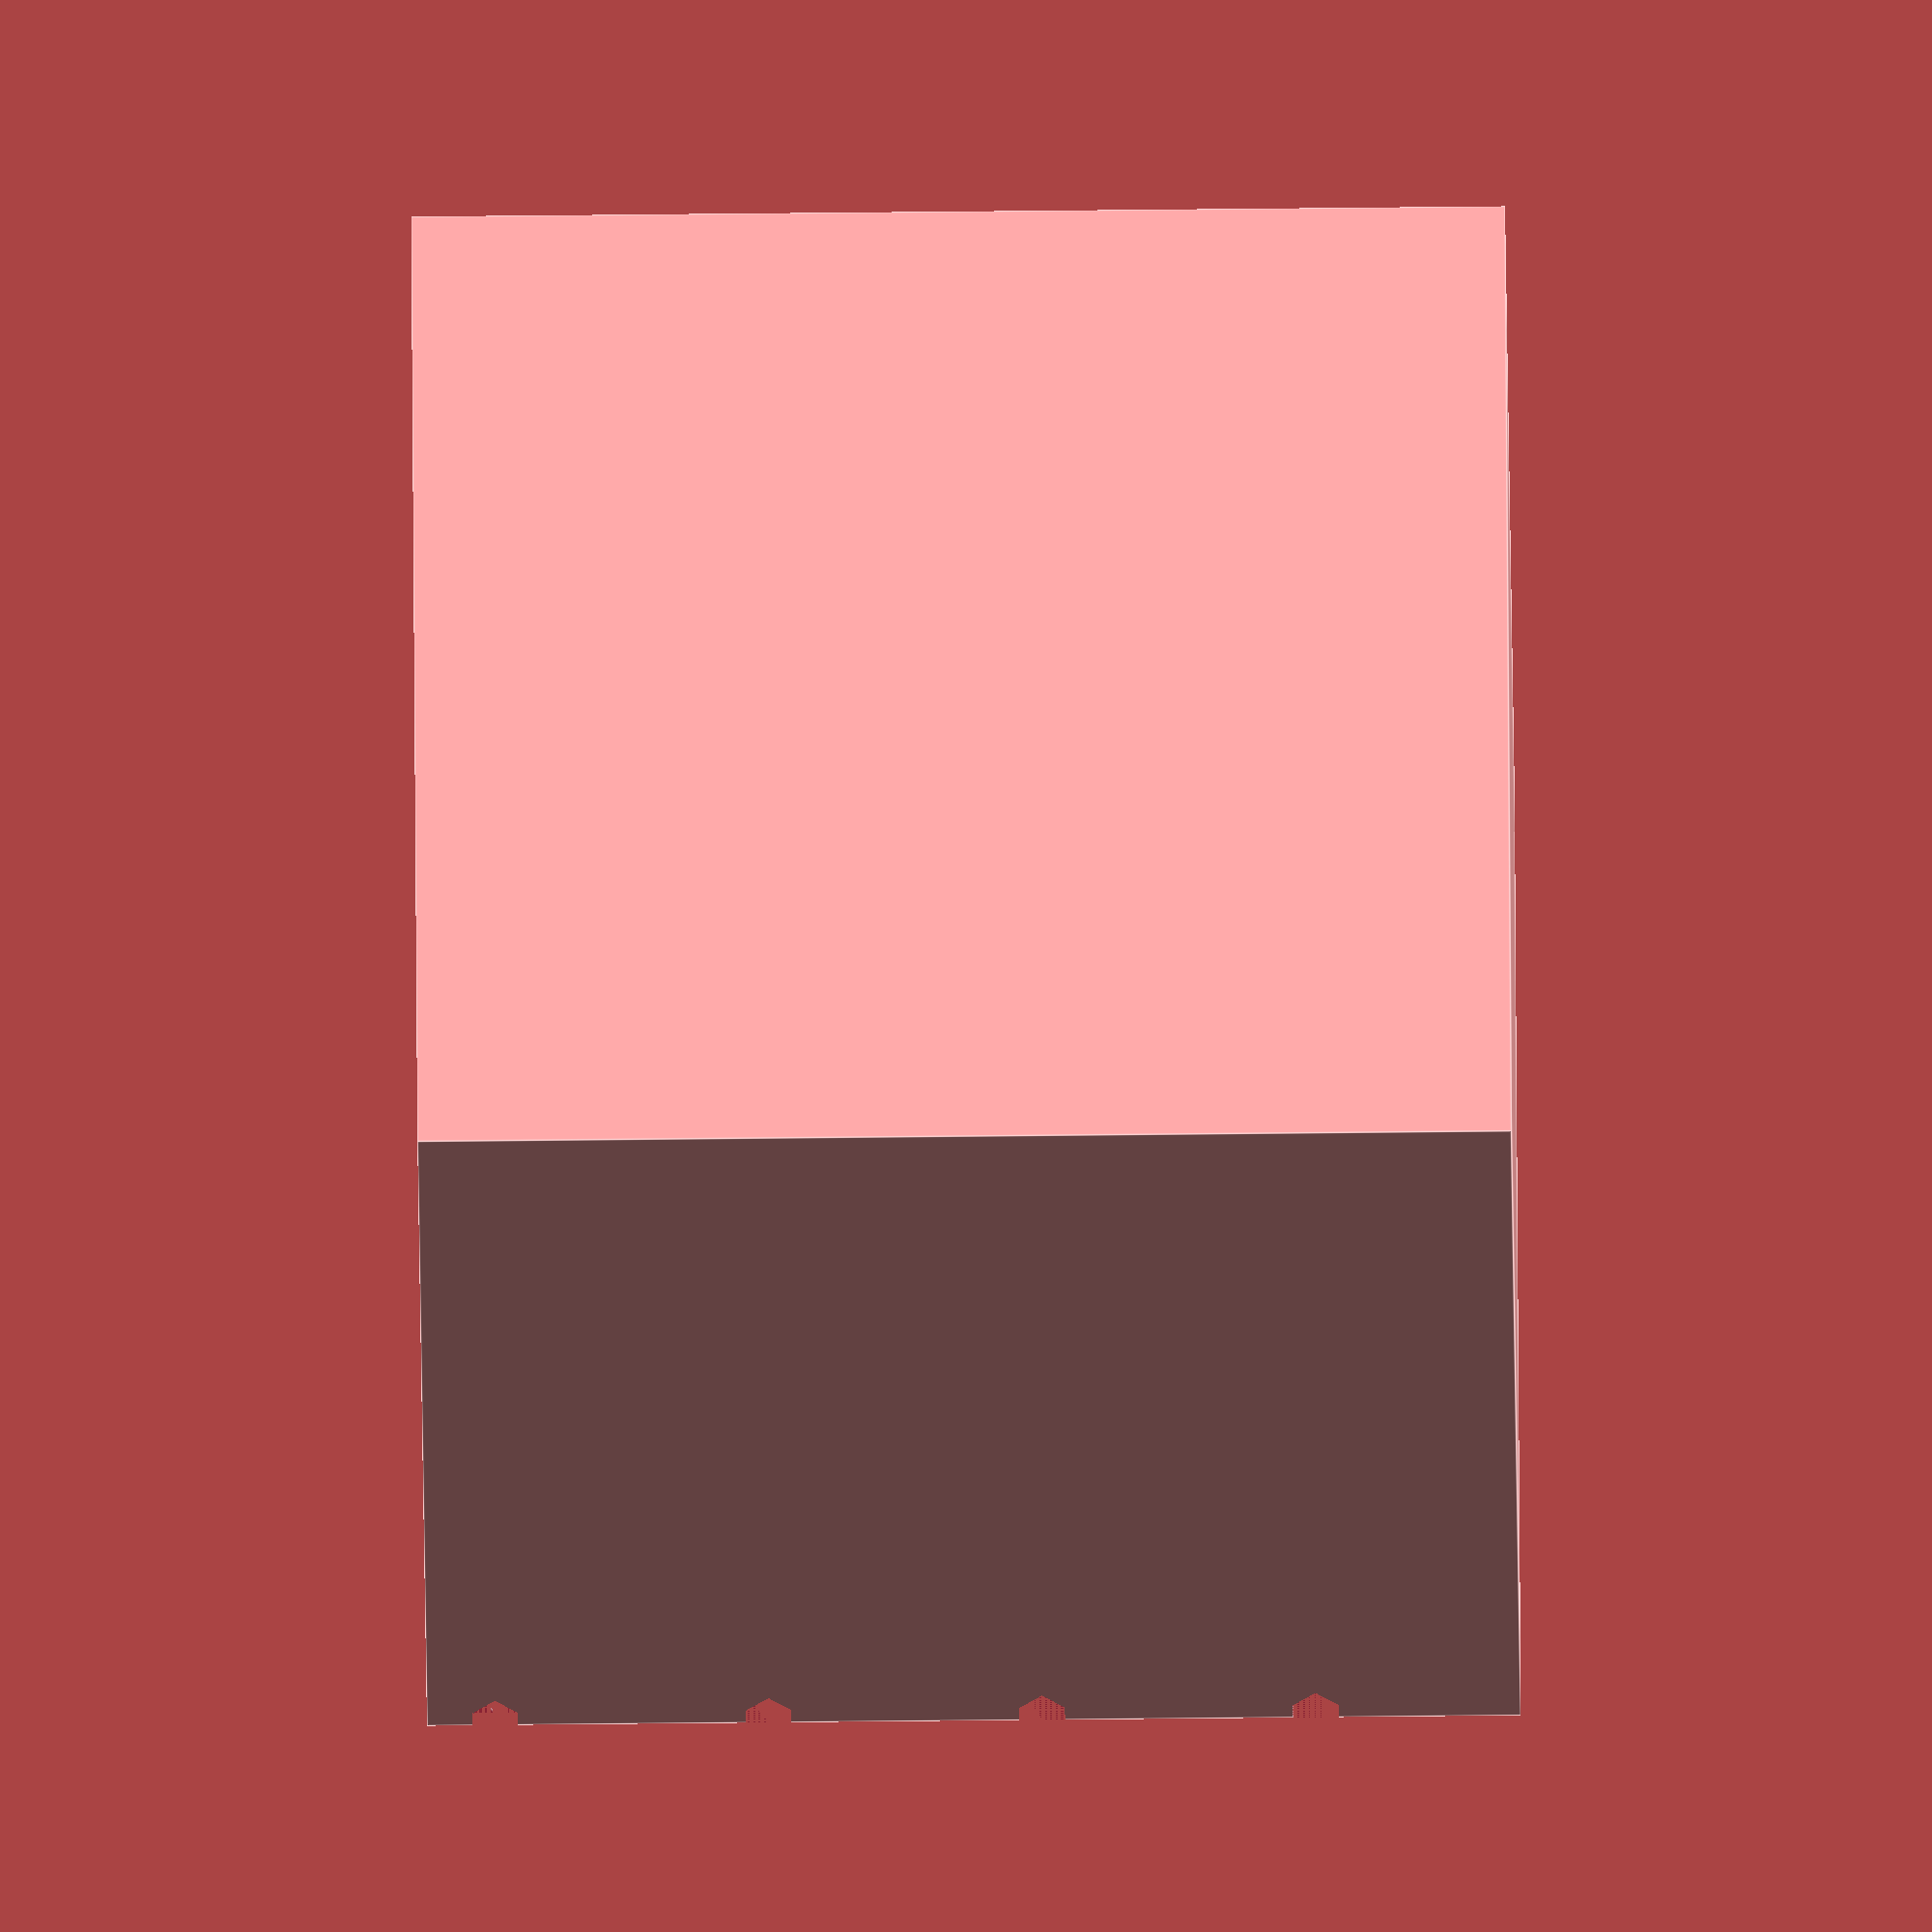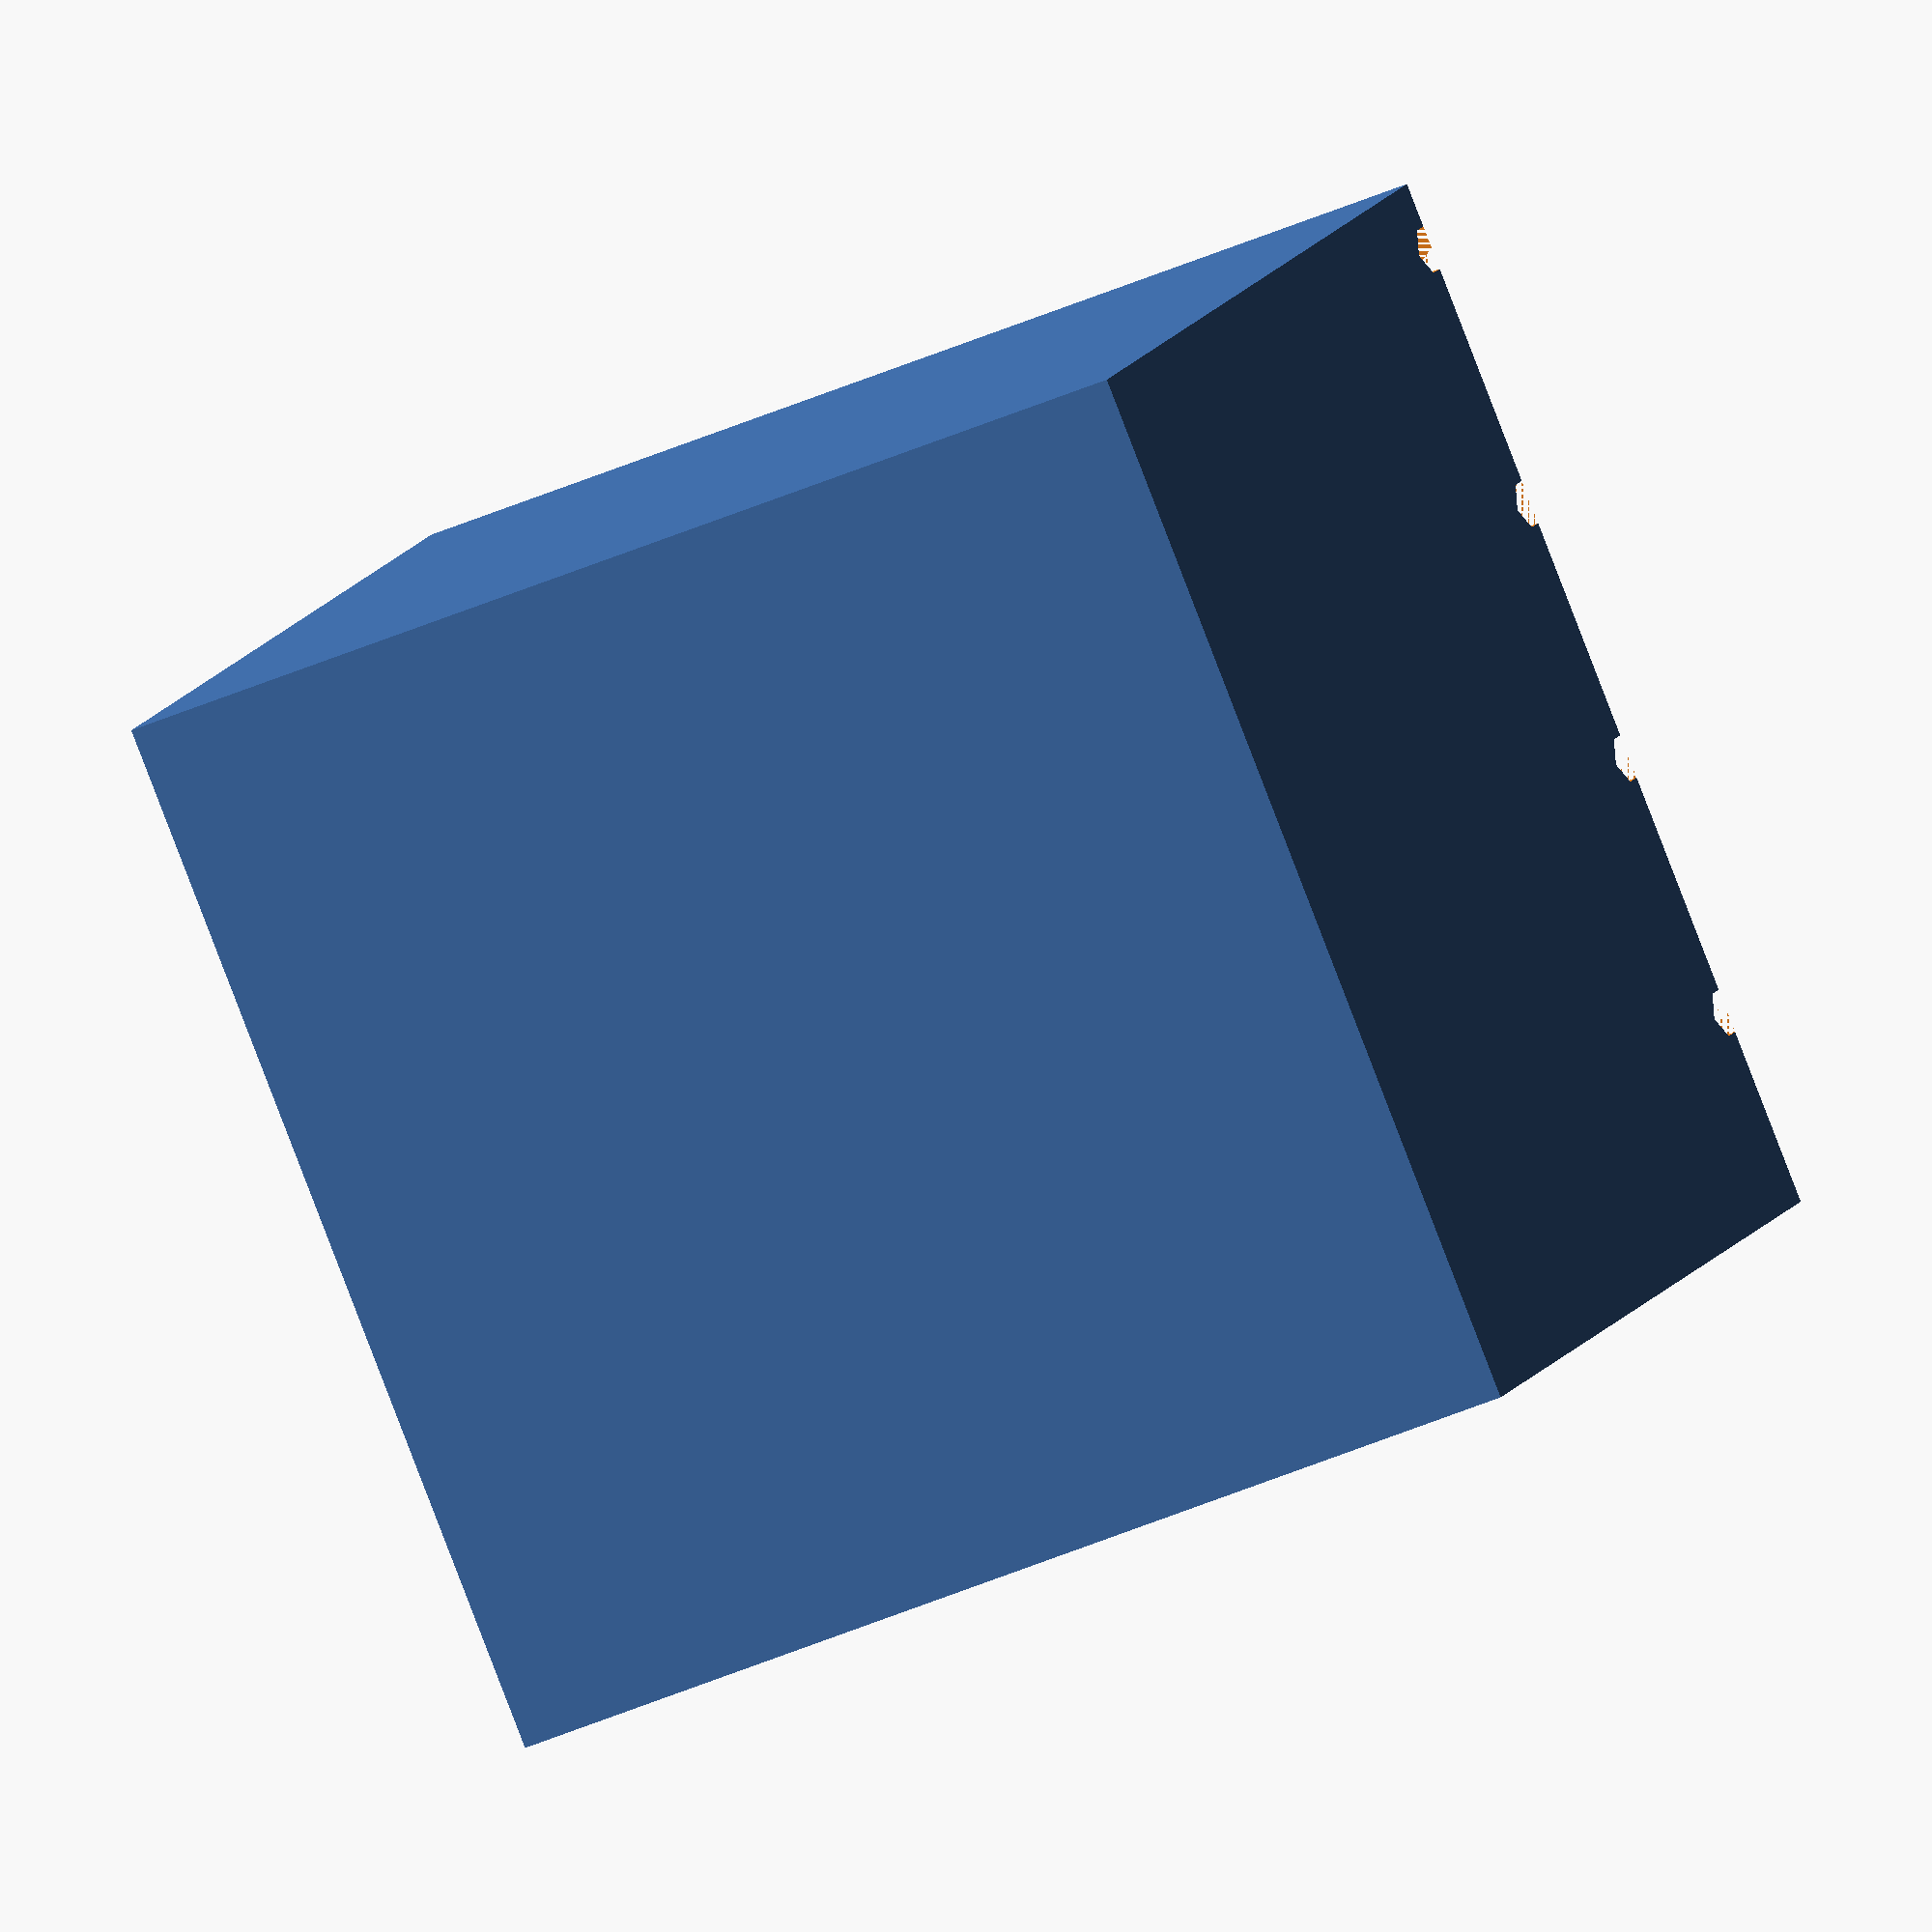
<openscad>
// Generated by SolidPython 1.1.3 on 2022-12-16 17:09:41


difference() {
	cube(size = [144, 144, 144]);
	union() {
		translate(v = [-10.5000000000, 0, 6.0000000000]) {
			union() {
				cube(size = [9, 3, 6]);
				polyhedron(convexity = 10, faces = [[0, 1, 4], [1, 2, 4], [2, 3, 4], [3, 0, 4], [1, 0, 3], [2, 1, 3]], points = [[0, 3, 0], [9, 3, 0], [9, 3, 6], [0, 3, 6], [4.5000000000, 6, 3.0000000000]]);
			}
		}
		translate(v = [-4.5000000000, 0, 24.0000000000]) {
			union() {
				cube(size = [9, 3, 6]);
				polyhedron(convexity = 10, faces = [[0, 1, 4], [1, 2, 4], [2, 3, 4], [3, 0, 4], [1, 0, 3], [2, 1, 3]], points = [[0, 3, 0], [9, 3, 0], [9, 3, 6], [0, 3, 6], [4.5000000000, 6, 3.0000000000]]);
			}
		}
		translate(v = [-10.5000000000, 0, 42.0000000000]) {
			union() {
				cube(size = [9, 3, 6]);
				polyhedron(convexity = 10, faces = [[0, 1, 4], [1, 2, 4], [2, 3, 4], [3, 0, 4], [1, 0, 3], [2, 1, 3]], points = [[0, 3, 0], [9, 3, 0], [9, 3, 6], [0, 3, 6], [4.5000000000, 6, 3.0000000000]]);
			}
		}
		translate(v = [-4.5000000000, 0, 60.0000000000]) {
			union() {
				cube(size = [9, 3, 6]);
				polyhedron(convexity = 10, faces = [[0, 1, 4], [1, 2, 4], [2, 3, 4], [3, 0, 4], [1, 0, 3], [2, 1, 3]], points = [[0, 3, 0], [9, 3, 0], [9, 3, 6], [0, 3, 6], [4.5000000000, 6, 3.0000000000]]);
			}
		}
		translate(v = [-10.5000000000, 0, 78.0000000000]) {
			union() {
				cube(size = [9, 3, 6]);
				polyhedron(convexity = 10, faces = [[0, 1, 4], [1, 2, 4], [2, 3, 4], [3, 0, 4], [1, 0, 3], [2, 1, 3]], points = [[0, 3, 0], [9, 3, 0], [9, 3, 6], [0, 3, 6], [4.5000000000, 6, 3.0000000000]]);
			}
		}
		translate(v = [-4.5000000000, 0, 96.0000000000]) {
			union() {
				cube(size = [9, 3, 6]);
				polyhedron(convexity = 10, faces = [[0, 1, 4], [1, 2, 4], [2, 3, 4], [3, 0, 4], [1, 0, 3], [2, 1, 3]], points = [[0, 3, 0], [9, 3, 0], [9, 3, 6], [0, 3, 6], [4.5000000000, 6, 3.0000000000]]);
			}
		}
		translate(v = [-10.5000000000, 0, 114.0000000000]) {
			union() {
				cube(size = [9, 3, 6]);
				polyhedron(convexity = 10, faces = [[0, 1, 4], [1, 2, 4], [2, 3, 4], [3, 0, 4], [1, 0, 3], [2, 1, 3]], points = [[0, 3, 0], [9, 3, 0], [9, 3, 6], [0, 3, 6], [4.5000000000, 6, 3.0000000000]]);
			}
		}
		translate(v = [-4.5000000000, 0, 132.0000000000]) {
			union() {
				cube(size = [9, 3, 6]);
				polyhedron(convexity = 10, faces = [[0, 1, 4], [1, 2, 4], [2, 3, 4], [3, 0, 4], [1, 0, 3], [2, 1, 3]], points = [[0, 3, 0], [9, 3, 0], [9, 3, 6], [0, 3, 6], [4.5000000000, 6, 3.0000000000]]);
			}
		}
		translate(v = [1.5000000000, 0, 6.0000000000]) {
			union() {
				cube(size = [9, 3, 6]);
				polyhedron(convexity = 10, faces = [[0, 1, 4], [1, 2, 4], [2, 3, 4], [3, 0, 4], [1, 0, 3], [2, 1, 3]], points = [[0, 3, 0], [9, 3, 0], [9, 3, 6], [0, 3, 6], [4.5000000000, 6, 3.0000000000]]);
			}
		}
		translate(v = [7.5000000000, 0, 24.0000000000]) {
			union() {
				cube(size = [9, 3, 6]);
				polyhedron(convexity = 10, faces = [[0, 1, 4], [1, 2, 4], [2, 3, 4], [3, 0, 4], [1, 0, 3], [2, 1, 3]], points = [[0, 3, 0], [9, 3, 0], [9, 3, 6], [0, 3, 6], [4.5000000000, 6, 3.0000000000]]);
			}
		}
		translate(v = [1.5000000000, 0, 42.0000000000]) {
			union() {
				cube(size = [9, 3, 6]);
				polyhedron(convexity = 10, faces = [[0, 1, 4], [1, 2, 4], [2, 3, 4], [3, 0, 4], [1, 0, 3], [2, 1, 3]], points = [[0, 3, 0], [9, 3, 0], [9, 3, 6], [0, 3, 6], [4.5000000000, 6, 3.0000000000]]);
			}
		}
		translate(v = [7.5000000000, 0, 60.0000000000]) {
			union() {
				cube(size = [9, 3, 6]);
				polyhedron(convexity = 10, faces = [[0, 1, 4], [1, 2, 4], [2, 3, 4], [3, 0, 4], [1, 0, 3], [2, 1, 3]], points = [[0, 3, 0], [9, 3, 0], [9, 3, 6], [0, 3, 6], [4.5000000000, 6, 3.0000000000]]);
			}
		}
		translate(v = [1.5000000000, 0, 78.0000000000]) {
			union() {
				cube(size = [9, 3, 6]);
				polyhedron(convexity = 10, faces = [[0, 1, 4], [1, 2, 4], [2, 3, 4], [3, 0, 4], [1, 0, 3], [2, 1, 3]], points = [[0, 3, 0], [9, 3, 0], [9, 3, 6], [0, 3, 6], [4.5000000000, 6, 3.0000000000]]);
			}
		}
		translate(v = [7.5000000000, 0, 96.0000000000]) {
			union() {
				cube(size = [9, 3, 6]);
				polyhedron(convexity = 10, faces = [[0, 1, 4], [1, 2, 4], [2, 3, 4], [3, 0, 4], [1, 0, 3], [2, 1, 3]], points = [[0, 3, 0], [9, 3, 0], [9, 3, 6], [0, 3, 6], [4.5000000000, 6, 3.0000000000]]);
			}
		}
		translate(v = [1.5000000000, 0, 114.0000000000]) {
			union() {
				cube(size = [9, 3, 6]);
				polyhedron(convexity = 10, faces = [[0, 1, 4], [1, 2, 4], [2, 3, 4], [3, 0, 4], [1, 0, 3], [2, 1, 3]], points = [[0, 3, 0], [9, 3, 0], [9, 3, 6], [0, 3, 6], [4.5000000000, 6, 3.0000000000]]);
			}
		}
		translate(v = [7.5000000000, 0, 132.0000000000]) {
			union() {
				cube(size = [9, 3, 6]);
				polyhedron(convexity = 10, faces = [[0, 1, 4], [1, 2, 4], [2, 3, 4], [3, 0, 4], [1, 0, 3], [2, 1, 3]], points = [[0, 3, 0], [9, 3, 0], [9, 3, 6], [0, 3, 6], [4.5000000000, 6, 3.0000000000]]);
			}
		}
		translate(v = [13.5000000000, 0, 6.0000000000]) {
			union() {
				cube(size = [9, 3, 6]);
				polyhedron(convexity = 10, faces = [[0, 1, 4], [1, 2, 4], [2, 3, 4], [3, 0, 4], [1, 0, 3], [2, 1, 3]], points = [[0, 3, 0], [9, 3, 0], [9, 3, 6], [0, 3, 6], [4.5000000000, 6, 3.0000000000]]);
			}
		}
		translate(v = [19.5000000000, 0, 24.0000000000]) {
			union() {
				cube(size = [9, 3, 6]);
				polyhedron(convexity = 10, faces = [[0, 1, 4], [1, 2, 4], [2, 3, 4], [3, 0, 4], [1, 0, 3], [2, 1, 3]], points = [[0, 3, 0], [9, 3, 0], [9, 3, 6], [0, 3, 6], [4.5000000000, 6, 3.0000000000]]);
			}
		}
		translate(v = [13.5000000000, 0, 42.0000000000]) {
			union() {
				cube(size = [9, 3, 6]);
				polyhedron(convexity = 10, faces = [[0, 1, 4], [1, 2, 4], [2, 3, 4], [3, 0, 4], [1, 0, 3], [2, 1, 3]], points = [[0, 3, 0], [9, 3, 0], [9, 3, 6], [0, 3, 6], [4.5000000000, 6, 3.0000000000]]);
			}
		}
		translate(v = [19.5000000000, 0, 60.0000000000]) {
			union() {
				cube(size = [9, 3, 6]);
				polyhedron(convexity = 10, faces = [[0, 1, 4], [1, 2, 4], [2, 3, 4], [3, 0, 4], [1, 0, 3], [2, 1, 3]], points = [[0, 3, 0], [9, 3, 0], [9, 3, 6], [0, 3, 6], [4.5000000000, 6, 3.0000000000]]);
			}
		}
		translate(v = [13.5000000000, 0, 78.0000000000]) {
			union() {
				cube(size = [9, 3, 6]);
				polyhedron(convexity = 10, faces = [[0, 1, 4], [1, 2, 4], [2, 3, 4], [3, 0, 4], [1, 0, 3], [2, 1, 3]], points = [[0, 3, 0], [9, 3, 0], [9, 3, 6], [0, 3, 6], [4.5000000000, 6, 3.0000000000]]);
			}
		}
		translate(v = [19.5000000000, 0, 96.0000000000]) {
			union() {
				cube(size = [9, 3, 6]);
				polyhedron(convexity = 10, faces = [[0, 1, 4], [1, 2, 4], [2, 3, 4], [3, 0, 4], [1, 0, 3], [2, 1, 3]], points = [[0, 3, 0], [9, 3, 0], [9, 3, 6], [0, 3, 6], [4.5000000000, 6, 3.0000000000]]);
			}
		}
		translate(v = [13.5000000000, 0, 114.0000000000]) {
			union() {
				cube(size = [9, 3, 6]);
				polyhedron(convexity = 10, faces = [[0, 1, 4], [1, 2, 4], [2, 3, 4], [3, 0, 4], [1, 0, 3], [2, 1, 3]], points = [[0, 3, 0], [9, 3, 0], [9, 3, 6], [0, 3, 6], [4.5000000000, 6, 3.0000000000]]);
			}
		}
		translate(v = [19.5000000000, 0, 132.0000000000]) {
			union() {
				cube(size = [9, 3, 6]);
				polyhedron(convexity = 10, faces = [[0, 1, 4], [1, 2, 4], [2, 3, 4], [3, 0, 4], [1, 0, 3], [2, 1, 3]], points = [[0, 3, 0], [9, 3, 0], [9, 3, 6], [0, 3, 6], [4.5000000000, 6, 3.0000000000]]);
			}
		}
		translate(v = [25.5000000000, 0, 6.0000000000]) {
			union() {
				cube(size = [9, 3, 6]);
				polyhedron(convexity = 10, faces = [[0, 1, 4], [1, 2, 4], [2, 3, 4], [3, 0, 4], [1, 0, 3], [2, 1, 3]], points = [[0, 3, 0], [9, 3, 0], [9, 3, 6], [0, 3, 6], [4.5000000000, 6, 3.0000000000]]);
			}
		}
		translate(v = [31.5000000000, 0, 24.0000000000]) {
			union() {
				cube(size = [9, 3, 6]);
				polyhedron(convexity = 10, faces = [[0, 1, 4], [1, 2, 4], [2, 3, 4], [3, 0, 4], [1, 0, 3], [2, 1, 3]], points = [[0, 3, 0], [9, 3, 0], [9, 3, 6], [0, 3, 6], [4.5000000000, 6, 3.0000000000]]);
			}
		}
		translate(v = [25.5000000000, 0, 42.0000000000]) {
			union() {
				cube(size = [9, 3, 6]);
				polyhedron(convexity = 10, faces = [[0, 1, 4], [1, 2, 4], [2, 3, 4], [3, 0, 4], [1, 0, 3], [2, 1, 3]], points = [[0, 3, 0], [9, 3, 0], [9, 3, 6], [0, 3, 6], [4.5000000000, 6, 3.0000000000]]);
			}
		}
		translate(v = [31.5000000000, 0, 60.0000000000]) {
			union() {
				cube(size = [9, 3, 6]);
				polyhedron(convexity = 10, faces = [[0, 1, 4], [1, 2, 4], [2, 3, 4], [3, 0, 4], [1, 0, 3], [2, 1, 3]], points = [[0, 3, 0], [9, 3, 0], [9, 3, 6], [0, 3, 6], [4.5000000000, 6, 3.0000000000]]);
			}
		}
		translate(v = [25.5000000000, 0, 78.0000000000]) {
			union() {
				cube(size = [9, 3, 6]);
				polyhedron(convexity = 10, faces = [[0, 1, 4], [1, 2, 4], [2, 3, 4], [3, 0, 4], [1, 0, 3], [2, 1, 3]], points = [[0, 3, 0], [9, 3, 0], [9, 3, 6], [0, 3, 6], [4.5000000000, 6, 3.0000000000]]);
			}
		}
		translate(v = [31.5000000000, 0, 96.0000000000]) {
			union() {
				cube(size = [9, 3, 6]);
				polyhedron(convexity = 10, faces = [[0, 1, 4], [1, 2, 4], [2, 3, 4], [3, 0, 4], [1, 0, 3], [2, 1, 3]], points = [[0, 3, 0], [9, 3, 0], [9, 3, 6], [0, 3, 6], [4.5000000000, 6, 3.0000000000]]);
			}
		}
		translate(v = [25.5000000000, 0, 114.0000000000]) {
			union() {
				cube(size = [9, 3, 6]);
				polyhedron(convexity = 10, faces = [[0, 1, 4], [1, 2, 4], [2, 3, 4], [3, 0, 4], [1, 0, 3], [2, 1, 3]], points = [[0, 3, 0], [9, 3, 0], [9, 3, 6], [0, 3, 6], [4.5000000000, 6, 3.0000000000]]);
			}
		}
		translate(v = [31.5000000000, 0, 132.0000000000]) {
			union() {
				cube(size = [9, 3, 6]);
				polyhedron(convexity = 10, faces = [[0, 1, 4], [1, 2, 4], [2, 3, 4], [3, 0, 4], [1, 0, 3], [2, 1, 3]], points = [[0, 3, 0], [9, 3, 0], [9, 3, 6], [0, 3, 6], [4.5000000000, 6, 3.0000000000]]);
			}
		}
		translate(v = [37.5000000000, 0, 6.0000000000]) {
			union() {
				cube(size = [9, 3, 6]);
				polyhedron(convexity = 10, faces = [[0, 1, 4], [1, 2, 4], [2, 3, 4], [3, 0, 4], [1, 0, 3], [2, 1, 3]], points = [[0, 3, 0], [9, 3, 0], [9, 3, 6], [0, 3, 6], [4.5000000000, 6, 3.0000000000]]);
			}
		}
		translate(v = [43.5000000000, 0, 24.0000000000]) {
			union() {
				cube(size = [9, 3, 6]);
				polyhedron(convexity = 10, faces = [[0, 1, 4], [1, 2, 4], [2, 3, 4], [3, 0, 4], [1, 0, 3], [2, 1, 3]], points = [[0, 3, 0], [9, 3, 0], [9, 3, 6], [0, 3, 6], [4.5000000000, 6, 3.0000000000]]);
			}
		}
		translate(v = [37.5000000000, 0, 42.0000000000]) {
			union() {
				cube(size = [9, 3, 6]);
				polyhedron(convexity = 10, faces = [[0, 1, 4], [1, 2, 4], [2, 3, 4], [3, 0, 4], [1, 0, 3], [2, 1, 3]], points = [[0, 3, 0], [9, 3, 0], [9, 3, 6], [0, 3, 6], [4.5000000000, 6, 3.0000000000]]);
			}
		}
		translate(v = [43.5000000000, 0, 60.0000000000]) {
			union() {
				cube(size = [9, 3, 6]);
				polyhedron(convexity = 10, faces = [[0, 1, 4], [1, 2, 4], [2, 3, 4], [3, 0, 4], [1, 0, 3], [2, 1, 3]], points = [[0, 3, 0], [9, 3, 0], [9, 3, 6], [0, 3, 6], [4.5000000000, 6, 3.0000000000]]);
			}
		}
		translate(v = [37.5000000000, 0, 78.0000000000]) {
			union() {
				cube(size = [9, 3, 6]);
				polyhedron(convexity = 10, faces = [[0, 1, 4], [1, 2, 4], [2, 3, 4], [3, 0, 4], [1, 0, 3], [2, 1, 3]], points = [[0, 3, 0], [9, 3, 0], [9, 3, 6], [0, 3, 6], [4.5000000000, 6, 3.0000000000]]);
			}
		}
		translate(v = [43.5000000000, 0, 96.0000000000]) {
			union() {
				cube(size = [9, 3, 6]);
				polyhedron(convexity = 10, faces = [[0, 1, 4], [1, 2, 4], [2, 3, 4], [3, 0, 4], [1, 0, 3], [2, 1, 3]], points = [[0, 3, 0], [9, 3, 0], [9, 3, 6], [0, 3, 6], [4.5000000000, 6, 3.0000000000]]);
			}
		}
		translate(v = [37.5000000000, 0, 114.0000000000]) {
			union() {
				cube(size = [9, 3, 6]);
				polyhedron(convexity = 10, faces = [[0, 1, 4], [1, 2, 4], [2, 3, 4], [3, 0, 4], [1, 0, 3], [2, 1, 3]], points = [[0, 3, 0], [9, 3, 0], [9, 3, 6], [0, 3, 6], [4.5000000000, 6, 3.0000000000]]);
			}
		}
		translate(v = [43.5000000000, 0, 132.0000000000]) {
			union() {
				cube(size = [9, 3, 6]);
				polyhedron(convexity = 10, faces = [[0, 1, 4], [1, 2, 4], [2, 3, 4], [3, 0, 4], [1, 0, 3], [2, 1, 3]], points = [[0, 3, 0], [9, 3, 0], [9, 3, 6], [0, 3, 6], [4.5000000000, 6, 3.0000000000]]);
			}
		}
		translate(v = [49.5000000000, 0, 6.0000000000]) {
			union() {
				cube(size = [9, 3, 6]);
				polyhedron(convexity = 10, faces = [[0, 1, 4], [1, 2, 4], [2, 3, 4], [3, 0, 4], [1, 0, 3], [2, 1, 3]], points = [[0, 3, 0], [9, 3, 0], [9, 3, 6], [0, 3, 6], [4.5000000000, 6, 3.0000000000]]);
			}
		}
		translate(v = [55.5000000000, 0, 24.0000000000]) {
			union() {
				cube(size = [9, 3, 6]);
				polyhedron(convexity = 10, faces = [[0, 1, 4], [1, 2, 4], [2, 3, 4], [3, 0, 4], [1, 0, 3], [2, 1, 3]], points = [[0, 3, 0], [9, 3, 0], [9, 3, 6], [0, 3, 6], [4.5000000000, 6, 3.0000000000]]);
			}
		}
		translate(v = [49.5000000000, 0, 42.0000000000]) {
			union() {
				cube(size = [9, 3, 6]);
				polyhedron(convexity = 10, faces = [[0, 1, 4], [1, 2, 4], [2, 3, 4], [3, 0, 4], [1, 0, 3], [2, 1, 3]], points = [[0, 3, 0], [9, 3, 0], [9, 3, 6], [0, 3, 6], [4.5000000000, 6, 3.0000000000]]);
			}
		}
		translate(v = [55.5000000000, 0, 60.0000000000]) {
			union() {
				cube(size = [9, 3, 6]);
				polyhedron(convexity = 10, faces = [[0, 1, 4], [1, 2, 4], [2, 3, 4], [3, 0, 4], [1, 0, 3], [2, 1, 3]], points = [[0, 3, 0], [9, 3, 0], [9, 3, 6], [0, 3, 6], [4.5000000000, 6, 3.0000000000]]);
			}
		}
		translate(v = [49.5000000000, 0, 78.0000000000]) {
			union() {
				cube(size = [9, 3, 6]);
				polyhedron(convexity = 10, faces = [[0, 1, 4], [1, 2, 4], [2, 3, 4], [3, 0, 4], [1, 0, 3], [2, 1, 3]], points = [[0, 3, 0], [9, 3, 0], [9, 3, 6], [0, 3, 6], [4.5000000000, 6, 3.0000000000]]);
			}
		}
		translate(v = [55.5000000000, 0, 96.0000000000]) {
			union() {
				cube(size = [9, 3, 6]);
				polyhedron(convexity = 10, faces = [[0, 1, 4], [1, 2, 4], [2, 3, 4], [3, 0, 4], [1, 0, 3], [2, 1, 3]], points = [[0, 3, 0], [9, 3, 0], [9, 3, 6], [0, 3, 6], [4.5000000000, 6, 3.0000000000]]);
			}
		}
		translate(v = [49.5000000000, 0, 114.0000000000]) {
			union() {
				cube(size = [9, 3, 6]);
				polyhedron(convexity = 10, faces = [[0, 1, 4], [1, 2, 4], [2, 3, 4], [3, 0, 4], [1, 0, 3], [2, 1, 3]], points = [[0, 3, 0], [9, 3, 0], [9, 3, 6], [0, 3, 6], [4.5000000000, 6, 3.0000000000]]);
			}
		}
		translate(v = [55.5000000000, 0, 132.0000000000]) {
			union() {
				cube(size = [9, 3, 6]);
				polyhedron(convexity = 10, faces = [[0, 1, 4], [1, 2, 4], [2, 3, 4], [3, 0, 4], [1, 0, 3], [2, 1, 3]], points = [[0, 3, 0], [9, 3, 0], [9, 3, 6], [0, 3, 6], [4.5000000000, 6, 3.0000000000]]);
			}
		}
		translate(v = [61.5000000000, 0, 6.0000000000]) {
			union() {
				cube(size = [9, 3, 6]);
				polyhedron(convexity = 10, faces = [[0, 1, 4], [1, 2, 4], [2, 3, 4], [3, 0, 4], [1, 0, 3], [2, 1, 3]], points = [[0, 3, 0], [9, 3, 0], [9, 3, 6], [0, 3, 6], [4.5000000000, 6, 3.0000000000]]);
			}
		}
		translate(v = [67.5000000000, 0, 24.0000000000]) {
			union() {
				cube(size = [9, 3, 6]);
				polyhedron(convexity = 10, faces = [[0, 1, 4], [1, 2, 4], [2, 3, 4], [3, 0, 4], [1, 0, 3], [2, 1, 3]], points = [[0, 3, 0], [9, 3, 0], [9, 3, 6], [0, 3, 6], [4.5000000000, 6, 3.0000000000]]);
			}
		}
		translate(v = [61.5000000000, 0, 42.0000000000]) {
			union() {
				cube(size = [9, 3, 6]);
				polyhedron(convexity = 10, faces = [[0, 1, 4], [1, 2, 4], [2, 3, 4], [3, 0, 4], [1, 0, 3], [2, 1, 3]], points = [[0, 3, 0], [9, 3, 0], [9, 3, 6], [0, 3, 6], [4.5000000000, 6, 3.0000000000]]);
			}
		}
		translate(v = [67.5000000000, 0, 60.0000000000]) {
			union() {
				cube(size = [9, 3, 6]);
				polyhedron(convexity = 10, faces = [[0, 1, 4], [1, 2, 4], [2, 3, 4], [3, 0, 4], [1, 0, 3], [2, 1, 3]], points = [[0, 3, 0], [9, 3, 0], [9, 3, 6], [0, 3, 6], [4.5000000000, 6, 3.0000000000]]);
			}
		}
		translate(v = [61.5000000000, 0, 78.0000000000]) {
			union() {
				cube(size = [9, 3, 6]);
				polyhedron(convexity = 10, faces = [[0, 1, 4], [1, 2, 4], [2, 3, 4], [3, 0, 4], [1, 0, 3], [2, 1, 3]], points = [[0, 3, 0], [9, 3, 0], [9, 3, 6], [0, 3, 6], [4.5000000000, 6, 3.0000000000]]);
			}
		}
		translate(v = [67.5000000000, 0, 96.0000000000]) {
			union() {
				cube(size = [9, 3, 6]);
				polyhedron(convexity = 10, faces = [[0, 1, 4], [1, 2, 4], [2, 3, 4], [3, 0, 4], [1, 0, 3], [2, 1, 3]], points = [[0, 3, 0], [9, 3, 0], [9, 3, 6], [0, 3, 6], [4.5000000000, 6, 3.0000000000]]);
			}
		}
		translate(v = [61.5000000000, 0, 114.0000000000]) {
			union() {
				cube(size = [9, 3, 6]);
				polyhedron(convexity = 10, faces = [[0, 1, 4], [1, 2, 4], [2, 3, 4], [3, 0, 4], [1, 0, 3], [2, 1, 3]], points = [[0, 3, 0], [9, 3, 0], [9, 3, 6], [0, 3, 6], [4.5000000000, 6, 3.0000000000]]);
			}
		}
		translate(v = [67.5000000000, 0, 132.0000000000]) {
			union() {
				cube(size = [9, 3, 6]);
				polyhedron(convexity = 10, faces = [[0, 1, 4], [1, 2, 4], [2, 3, 4], [3, 0, 4], [1, 0, 3], [2, 1, 3]], points = [[0, 3, 0], [9, 3, 0], [9, 3, 6], [0, 3, 6], [4.5000000000, 6, 3.0000000000]]);
			}
		}
		translate(v = [73.5000000000, 0, 6.0000000000]) {
			union() {
				cube(size = [9, 3, 6]);
				polyhedron(convexity = 10, faces = [[0, 1, 4], [1, 2, 4], [2, 3, 4], [3, 0, 4], [1, 0, 3], [2, 1, 3]], points = [[0, 3, 0], [9, 3, 0], [9, 3, 6], [0, 3, 6], [4.5000000000, 6, 3.0000000000]]);
			}
		}
		translate(v = [79.5000000000, 0, 24.0000000000]) {
			union() {
				cube(size = [9, 3, 6]);
				polyhedron(convexity = 10, faces = [[0, 1, 4], [1, 2, 4], [2, 3, 4], [3, 0, 4], [1, 0, 3], [2, 1, 3]], points = [[0, 3, 0], [9, 3, 0], [9, 3, 6], [0, 3, 6], [4.5000000000, 6, 3.0000000000]]);
			}
		}
		translate(v = [73.5000000000, 0, 42.0000000000]) {
			union() {
				cube(size = [9, 3, 6]);
				polyhedron(convexity = 10, faces = [[0, 1, 4], [1, 2, 4], [2, 3, 4], [3, 0, 4], [1, 0, 3], [2, 1, 3]], points = [[0, 3, 0], [9, 3, 0], [9, 3, 6], [0, 3, 6], [4.5000000000, 6, 3.0000000000]]);
			}
		}
		translate(v = [79.5000000000, 0, 60.0000000000]) {
			union() {
				cube(size = [9, 3, 6]);
				polyhedron(convexity = 10, faces = [[0, 1, 4], [1, 2, 4], [2, 3, 4], [3, 0, 4], [1, 0, 3], [2, 1, 3]], points = [[0, 3, 0], [9, 3, 0], [9, 3, 6], [0, 3, 6], [4.5000000000, 6, 3.0000000000]]);
			}
		}
		translate(v = [73.5000000000, 0, 78.0000000000]) {
			difference() {
				union() {
					cube(size = [9, 3, 6]);
					polyhedron(convexity = 10, faces = [[0, 1, 4], [1, 2, 4], [2, 3, 4], [3, 0, 4], [1, 0, 3], [2, 1, 3]], points = [[0, 3, 0], [9, 3, 0], [9, 3, 6], [0, 3, 6], [4.5000000000, 6, 3.0000000000]]);
				}
				union() {
					translate(v = [0.0050000000, 0.0050000000, 0.0050000000]) {
						cube(center = false, size = [2.9900000000, 2.9900000000, 2.9900000000]);
					}
					translate(v = [0.0050000000, 0.0050000000, 3.0050000000]) {
						cube(center = false, size = [2.9900000000, 2.9900000000, 2.9900000000]);
					}
					translate(v = [3.0050000000, 0.0050000000, 0.0050000000]) {
						cube(center = false, size = [2.9900000000, 2.9900000000, 2.9900000000]);
					}
					translate(v = [3.0050000000, 0.0050000000, 3.0050000000]) {
						cube(center = false, size = [2.9900000000, 2.9900000000, 2.9900000000]);
					}
					translate(v = [6.0050000000, 0.0050000000, 0.0050000000]) {
						cube(center = false, size = [2.9900000000, 2.9900000000, 2.9900000000]);
					}
					translate(v = [6.0050000000, 0.0050000000, 3.0050000000]) {
						cube(center = false, size = [2.9900000000, 2.9900000000, 2.9900000000]);
					}
				}
				union() {
					translate(v = [1.5000000000, 1.5000000000, 3]) {
						cube(center = true, size = [0.7500000000, 2.2500000000, 0.0200000000]);
					}
					translate(v = [3, 1.5000000000, 1.5000000000]) {
						cube(center = true, size = [0.0200000000, 2.2500000000, 0.7500000000]);
					}
					translate(v = [3, 1.5000000000, 4.5000000000]) {
						cube(center = true, size = [0.0200000000, 2.2500000000, 0.7500000000]);
					}
					translate(v = [4.5000000000, 1.5000000000, 3]) {
						cube(center = true, size = [0.7500000000, 2.2500000000, 0.0200000000]);
					}
					translate(v = [6, 1.5000000000, 1.5000000000]) {
						cube(center = true, size = [0.0200000000, 2.2500000000, 0.7500000000]);
					}
					translate(v = [6, 1.5000000000, 4.5000000000]) {
						cube(center = true, size = [0.0200000000, 2.2500000000, 0.7500000000]);
					}
					translate(v = [7.5000000000, 1.5000000000, 3]) {
						cube(center = true, size = [0.7500000000, 2.2500000000, 0.0200000000]);
					}
				}
				union() {
					translate(v = [0, 1.5000000000, 1.5000000000]) {
						cube(center = true, size = [0.0200000000, 0.7500000000, 0.7500000000]);
					}
					translate(v = [1.5000000000, 1.5000000000, 0]) {
						cube(center = true, size = [0.7500000000, 0.7500000000, 0.0200000000]);
					}
					translate(v = [0, 1.5000000000, 4.5000000000]) {
						cube(center = true, size = [0.0200000000, 0.7500000000, 0.7500000000]);
					}
					translate(v = [1.5000000000, 1.5000000000, 6]) {
						cube(center = true, size = [0.7500000000, 0.7500000000, 0.0200000000]);
					}
					translate(v = [4.5000000000, 1.5000000000, 0]) {
						cube(center = true, size = [0.7500000000, 0.7500000000, 0.0200000000]);
					}
					translate(v = [4.5000000000, 1.5000000000, 6]) {
						cube(center = true, size = [0.7500000000, 0.7500000000, 0.0200000000]);
					}
					translate(v = [9, 1.5000000000, 1.5000000000]) {
						cube(center = true, size = [0.0200000000, 0.7500000000, 0.7500000000]);
					}
					translate(v = [7.5000000000, 1.5000000000, 0]) {
						cube(center = true, size = [0.7500000000, 0.7500000000, 0.0200000000]);
					}
					translate(v = [9, 1.5000000000, 4.5000000000]) {
						cube(center = true, size = [0.0200000000, 0.7500000000, 0.7500000000]);
					}
					translate(v = [7.5000000000, 1.5000000000, 6]) {
						cube(center = true, size = [0.7500000000, 0.7500000000, 0.0200000000]);
					}
				}
			}
		}
		translate(v = [79.5000000000, 0, 96.0000000000]) {
			union() {
				cube(size = [9, 3, 6]);
				polyhedron(convexity = 10, faces = [[0, 1, 4], [1, 2, 4], [2, 3, 4], [3, 0, 4], [1, 0, 3], [2, 1, 3]], points = [[0, 3, 0], [9, 3, 0], [9, 3, 6], [0, 3, 6], [4.5000000000, 6, 3.0000000000]]);
			}
		}
		translate(v = [73.5000000000, 0, 114.0000000000]) {
			union() {
				cube(size = [9, 3, 6]);
				polyhedron(convexity = 10, faces = [[0, 1, 4], [1, 2, 4], [2, 3, 4], [3, 0, 4], [1, 0, 3], [2, 1, 3]], points = [[0, 3, 0], [9, 3, 0], [9, 3, 6], [0, 3, 6], [4.5000000000, 6, 3.0000000000]]);
			}
		}
		translate(v = [79.5000000000, 0, 132.0000000000]) {
			union() {
				cube(size = [9, 3, 6]);
				polyhedron(convexity = 10, faces = [[0, 1, 4], [1, 2, 4], [2, 3, 4], [3, 0, 4], [1, 0, 3], [2, 1, 3]], points = [[0, 3, 0], [9, 3, 0], [9, 3, 6], [0, 3, 6], [4.5000000000, 6, 3.0000000000]]);
			}
		}
		translate(v = [85.5000000000, 0, 6.0000000000]) {
			union() {
				cube(size = [9, 3, 6]);
				polyhedron(convexity = 10, faces = [[0, 1, 4], [1, 2, 4], [2, 3, 4], [3, 0, 4], [1, 0, 3], [2, 1, 3]], points = [[0, 3, 0], [9, 3, 0], [9, 3, 6], [0, 3, 6], [4.5000000000, 6, 3.0000000000]]);
			}
		}
		translate(v = [91.5000000000, 0, 24.0000000000]) {
			union() {
				cube(size = [9, 3, 6]);
				polyhedron(convexity = 10, faces = [[0, 1, 4], [1, 2, 4], [2, 3, 4], [3, 0, 4], [1, 0, 3], [2, 1, 3]], points = [[0, 3, 0], [9, 3, 0], [9, 3, 6], [0, 3, 6], [4.5000000000, 6, 3.0000000000]]);
			}
		}
		translate(v = [85.5000000000, 0, 42.0000000000]) {
			union() {
				cube(size = [9, 3, 6]);
				polyhedron(convexity = 10, faces = [[0, 1, 4], [1, 2, 4], [2, 3, 4], [3, 0, 4], [1, 0, 3], [2, 1, 3]], points = [[0, 3, 0], [9, 3, 0], [9, 3, 6], [0, 3, 6], [4.5000000000, 6, 3.0000000000]]);
			}
		}
		translate(v = [91.5000000000, 0, 60.0000000000]) {
			union() {
				cube(size = [9, 3, 6]);
				polyhedron(convexity = 10, faces = [[0, 1, 4], [1, 2, 4], [2, 3, 4], [3, 0, 4], [1, 0, 3], [2, 1, 3]], points = [[0, 3, 0], [9, 3, 0], [9, 3, 6], [0, 3, 6], [4.5000000000, 6, 3.0000000000]]);
			}
		}
		translate(v = [85.5000000000, 0, 78.0000000000]) {
			union() {
				cube(size = [9, 3, 6]);
				polyhedron(convexity = 10, faces = [[0, 1, 4], [1, 2, 4], [2, 3, 4], [3, 0, 4], [1, 0, 3], [2, 1, 3]], points = [[0, 3, 0], [9, 3, 0], [9, 3, 6], [0, 3, 6], [4.5000000000, 6, 3.0000000000]]);
			}
		}
		translate(v = [91.5000000000, 0, 96.0000000000]) {
			union() {
				cube(size = [9, 3, 6]);
				polyhedron(convexity = 10, faces = [[0, 1, 4], [1, 2, 4], [2, 3, 4], [3, 0, 4], [1, 0, 3], [2, 1, 3]], points = [[0, 3, 0], [9, 3, 0], [9, 3, 6], [0, 3, 6], [4.5000000000, 6, 3.0000000000]]);
			}
		}
		translate(v = [85.5000000000, 0, 114.0000000000]) {
			union() {
				cube(size = [9, 3, 6]);
				polyhedron(convexity = 10, faces = [[0, 1, 4], [1, 2, 4], [2, 3, 4], [3, 0, 4], [1, 0, 3], [2, 1, 3]], points = [[0, 3, 0], [9, 3, 0], [9, 3, 6], [0, 3, 6], [4.5000000000, 6, 3.0000000000]]);
			}
		}
		translate(v = [91.5000000000, 0, 132.0000000000]) {
			union() {
				cube(size = [9, 3, 6]);
				polyhedron(convexity = 10, faces = [[0, 1, 4], [1, 2, 4], [2, 3, 4], [3, 0, 4], [1, 0, 3], [2, 1, 3]], points = [[0, 3, 0], [9, 3, 0], [9, 3, 6], [0, 3, 6], [4.5000000000, 6, 3.0000000000]]);
			}
		}
		translate(v = [97.5000000000, 0, 6.0000000000]) {
			union() {
				cube(size = [9, 3, 6]);
				polyhedron(convexity = 10, faces = [[0, 1, 4], [1, 2, 4], [2, 3, 4], [3, 0, 4], [1, 0, 3], [2, 1, 3]], points = [[0, 3, 0], [9, 3, 0], [9, 3, 6], [0, 3, 6], [4.5000000000, 6, 3.0000000000]]);
			}
		}
		translate(v = [103.5000000000, 0, 24.0000000000]) {
			union() {
				cube(size = [9, 3, 6]);
				polyhedron(convexity = 10, faces = [[0, 1, 4], [1, 2, 4], [2, 3, 4], [3, 0, 4], [1, 0, 3], [2, 1, 3]], points = [[0, 3, 0], [9, 3, 0], [9, 3, 6], [0, 3, 6], [4.5000000000, 6, 3.0000000000]]);
			}
		}
		translate(v = [97.5000000000, 0, 42.0000000000]) {
			union() {
				cube(size = [9, 3, 6]);
				polyhedron(convexity = 10, faces = [[0, 1, 4], [1, 2, 4], [2, 3, 4], [3, 0, 4], [1, 0, 3], [2, 1, 3]], points = [[0, 3, 0], [9, 3, 0], [9, 3, 6], [0, 3, 6], [4.5000000000, 6, 3.0000000000]]);
			}
		}
		translate(v = [103.5000000000, 0, 60.0000000000]) {
			union() {
				cube(size = [9, 3, 6]);
				polyhedron(convexity = 10, faces = [[0, 1, 4], [1, 2, 4], [2, 3, 4], [3, 0, 4], [1, 0, 3], [2, 1, 3]], points = [[0, 3, 0], [9, 3, 0], [9, 3, 6], [0, 3, 6], [4.5000000000, 6, 3.0000000000]]);
			}
		}
		translate(v = [97.5000000000, 0, 78.0000000000]) {
			union() {
				cube(size = [9, 3, 6]);
				polyhedron(convexity = 10, faces = [[0, 1, 4], [1, 2, 4], [2, 3, 4], [3, 0, 4], [1, 0, 3], [2, 1, 3]], points = [[0, 3, 0], [9, 3, 0], [9, 3, 6], [0, 3, 6], [4.5000000000, 6, 3.0000000000]]);
			}
		}
		translate(v = [103.5000000000, 0, 96.0000000000]) {
			union() {
				cube(size = [9, 3, 6]);
				polyhedron(convexity = 10, faces = [[0, 1, 4], [1, 2, 4], [2, 3, 4], [3, 0, 4], [1, 0, 3], [2, 1, 3]], points = [[0, 3, 0], [9, 3, 0], [9, 3, 6], [0, 3, 6], [4.5000000000, 6, 3.0000000000]]);
			}
		}
		translate(v = [97.5000000000, 0, 114.0000000000]) {
			union() {
				cube(size = [9, 3, 6]);
				polyhedron(convexity = 10, faces = [[0, 1, 4], [1, 2, 4], [2, 3, 4], [3, 0, 4], [1, 0, 3], [2, 1, 3]], points = [[0, 3, 0], [9, 3, 0], [9, 3, 6], [0, 3, 6], [4.5000000000, 6, 3.0000000000]]);
			}
		}
		translate(v = [103.5000000000, 0, 132.0000000000]) {
			union() {
				cube(size = [9, 3, 6]);
				polyhedron(convexity = 10, faces = [[0, 1, 4], [1, 2, 4], [2, 3, 4], [3, 0, 4], [1, 0, 3], [2, 1, 3]], points = [[0, 3, 0], [9, 3, 0], [9, 3, 6], [0, 3, 6], [4.5000000000, 6, 3.0000000000]]);
			}
		}
		translate(v = [109.5000000000, 0, 6.0000000000]) {
			union() {
				cube(size = [9, 3, 6]);
				polyhedron(convexity = 10, faces = [[0, 1, 4], [1, 2, 4], [2, 3, 4], [3, 0, 4], [1, 0, 3], [2, 1, 3]], points = [[0, 3, 0], [9, 3, 0], [9, 3, 6], [0, 3, 6], [4.5000000000, 6, 3.0000000000]]);
			}
		}
		translate(v = [115.5000000000, 0, 24.0000000000]) {
			union() {
				cube(size = [9, 3, 6]);
				polyhedron(convexity = 10, faces = [[0, 1, 4], [1, 2, 4], [2, 3, 4], [3, 0, 4], [1, 0, 3], [2, 1, 3]], points = [[0, 3, 0], [9, 3, 0], [9, 3, 6], [0, 3, 6], [4.5000000000, 6, 3.0000000000]]);
			}
		}
		translate(v = [109.5000000000, 0, 42.0000000000]) {
			union() {
				cube(size = [9, 3, 6]);
				polyhedron(convexity = 10, faces = [[0, 1, 4], [1, 2, 4], [2, 3, 4], [3, 0, 4], [1, 0, 3], [2, 1, 3]], points = [[0, 3, 0], [9, 3, 0], [9, 3, 6], [0, 3, 6], [4.5000000000, 6, 3.0000000000]]);
			}
		}
		translate(v = [115.5000000000, 0, 60.0000000000]) {
			union() {
				cube(size = [9, 3, 6]);
				polyhedron(convexity = 10, faces = [[0, 1, 4], [1, 2, 4], [2, 3, 4], [3, 0, 4], [1, 0, 3], [2, 1, 3]], points = [[0, 3, 0], [9, 3, 0], [9, 3, 6], [0, 3, 6], [4.5000000000, 6, 3.0000000000]]);
			}
		}
		translate(v = [109.5000000000, 0, 78.0000000000]) {
			union() {
				cube(size = [9, 3, 6]);
				polyhedron(convexity = 10, faces = [[0, 1, 4], [1, 2, 4], [2, 3, 4], [3, 0, 4], [1, 0, 3], [2, 1, 3]], points = [[0, 3, 0], [9, 3, 0], [9, 3, 6], [0, 3, 6], [4.5000000000, 6, 3.0000000000]]);
			}
		}
		translate(v = [115.5000000000, 0, 96.0000000000]) {
			union() {
				cube(size = [9, 3, 6]);
				polyhedron(convexity = 10, faces = [[0, 1, 4], [1, 2, 4], [2, 3, 4], [3, 0, 4], [1, 0, 3], [2, 1, 3]], points = [[0, 3, 0], [9, 3, 0], [9, 3, 6], [0, 3, 6], [4.5000000000, 6, 3.0000000000]]);
			}
		}
		translate(v = [109.5000000000, 0, 114.0000000000]) {
			union() {
				cube(size = [9, 3, 6]);
				polyhedron(convexity = 10, faces = [[0, 1, 4], [1, 2, 4], [2, 3, 4], [3, 0, 4], [1, 0, 3], [2, 1, 3]], points = [[0, 3, 0], [9, 3, 0], [9, 3, 6], [0, 3, 6], [4.5000000000, 6, 3.0000000000]]);
			}
		}
		translate(v = [115.5000000000, 0, 132.0000000000]) {
			union() {
				cube(size = [9, 3, 6]);
				polyhedron(convexity = 10, faces = [[0, 1, 4], [1, 2, 4], [2, 3, 4], [3, 0, 4], [1, 0, 3], [2, 1, 3]], points = [[0, 3, 0], [9, 3, 0], [9, 3, 6], [0, 3, 6], [4.5000000000, 6, 3.0000000000]]);
			}
		}
		translate(v = [121.5000000000, 0, 6.0000000000]) {
			union() {
				cube(size = [9, 3, 6]);
				polyhedron(convexity = 10, faces = [[0, 1, 4], [1, 2, 4], [2, 3, 4], [3, 0, 4], [1, 0, 3], [2, 1, 3]], points = [[0, 3, 0], [9, 3, 0], [9, 3, 6], [0, 3, 6], [4.5000000000, 6, 3.0000000000]]);
			}
		}
		translate(v = [127.5000000000, 0, 24.0000000000]) {
			union() {
				cube(size = [9, 3, 6]);
				polyhedron(convexity = 10, faces = [[0, 1, 4], [1, 2, 4], [2, 3, 4], [3, 0, 4], [1, 0, 3], [2, 1, 3]], points = [[0, 3, 0], [9, 3, 0], [9, 3, 6], [0, 3, 6], [4.5000000000, 6, 3.0000000000]]);
			}
		}
		translate(v = [121.5000000000, 0, 42.0000000000]) {
			union() {
				cube(size = [9, 3, 6]);
				polyhedron(convexity = 10, faces = [[0, 1, 4], [1, 2, 4], [2, 3, 4], [3, 0, 4], [1, 0, 3], [2, 1, 3]], points = [[0, 3, 0], [9, 3, 0], [9, 3, 6], [0, 3, 6], [4.5000000000, 6, 3.0000000000]]);
			}
		}
		translate(v = [127.5000000000, 0, 60.0000000000]) {
			union() {
				cube(size = [9, 3, 6]);
				polyhedron(convexity = 10, faces = [[0, 1, 4], [1, 2, 4], [2, 3, 4], [3, 0, 4], [1, 0, 3], [2, 1, 3]], points = [[0, 3, 0], [9, 3, 0], [9, 3, 6], [0, 3, 6], [4.5000000000, 6, 3.0000000000]]);
			}
		}
		translate(v = [121.5000000000, 0, 78.0000000000]) {
			union() {
				cube(size = [9, 3, 6]);
				polyhedron(convexity = 10, faces = [[0, 1, 4], [1, 2, 4], [2, 3, 4], [3, 0, 4], [1, 0, 3], [2, 1, 3]], points = [[0, 3, 0], [9, 3, 0], [9, 3, 6], [0, 3, 6], [4.5000000000, 6, 3.0000000000]]);
			}
		}
		translate(v = [127.5000000000, 0, 96.0000000000]) {
			union() {
				cube(size = [9, 3, 6]);
				polyhedron(convexity = 10, faces = [[0, 1, 4], [1, 2, 4], [2, 3, 4], [3, 0, 4], [1, 0, 3], [2, 1, 3]], points = [[0, 3, 0], [9, 3, 0], [9, 3, 6], [0, 3, 6], [4.5000000000, 6, 3.0000000000]]);
			}
		}
		translate(v = [121.5000000000, 0, 114.0000000000]) {
			union() {
				cube(size = [9, 3, 6]);
				polyhedron(convexity = 10, faces = [[0, 1, 4], [1, 2, 4], [2, 3, 4], [3, 0, 4], [1, 0, 3], [2, 1, 3]], points = [[0, 3, 0], [9, 3, 0], [9, 3, 6], [0, 3, 6], [4.5000000000, 6, 3.0000000000]]);
			}
		}
		translate(v = [127.5000000000, 0, 132.0000000000]) {
			union() {
				cube(size = [9, 3, 6]);
				polyhedron(convexity = 10, faces = [[0, 1, 4], [1, 2, 4], [2, 3, 4], [3, 0, 4], [1, 0, 3], [2, 1, 3]], points = [[0, 3, 0], [9, 3, 0], [9, 3, 6], [0, 3, 6], [4.5000000000, 6, 3.0000000000]]);
			}
		}
		translate(v = [133.5000000000, 0, 6.0000000000]) {
			union() {
				cube(size = [9, 3, 6]);
				polyhedron(convexity = 10, faces = [[0, 1, 4], [1, 2, 4], [2, 3, 4], [3, 0, 4], [1, 0, 3], [2, 1, 3]], points = [[0, 3, 0], [9, 3, 0], [9, 3, 6], [0, 3, 6], [4.5000000000, 6, 3.0000000000]]);
			}
		}
		translate(v = [139.5000000000, 0, 24.0000000000]) {
			union() {
				cube(size = [9, 3, 6]);
				polyhedron(convexity = 10, faces = [[0, 1, 4], [1, 2, 4], [2, 3, 4], [3, 0, 4], [1, 0, 3], [2, 1, 3]], points = [[0, 3, 0], [9, 3, 0], [9, 3, 6], [0, 3, 6], [4.5000000000, 6, 3.0000000000]]);
			}
		}
		translate(v = [133.5000000000, 0, 42.0000000000]) {
			union() {
				cube(size = [9, 3, 6]);
				polyhedron(convexity = 10, faces = [[0, 1, 4], [1, 2, 4], [2, 3, 4], [3, 0, 4], [1, 0, 3], [2, 1, 3]], points = [[0, 3, 0], [9, 3, 0], [9, 3, 6], [0, 3, 6], [4.5000000000, 6, 3.0000000000]]);
			}
		}
		translate(v = [139.5000000000, 0, 60.0000000000]) {
			union() {
				cube(size = [9, 3, 6]);
				polyhedron(convexity = 10, faces = [[0, 1, 4], [1, 2, 4], [2, 3, 4], [3, 0, 4], [1, 0, 3], [2, 1, 3]], points = [[0, 3, 0], [9, 3, 0], [9, 3, 6], [0, 3, 6], [4.5000000000, 6, 3.0000000000]]);
			}
		}
		translate(v = [133.5000000000, 0, 78.0000000000]) {
			union() {
				cube(size = [9, 3, 6]);
				polyhedron(convexity = 10, faces = [[0, 1, 4], [1, 2, 4], [2, 3, 4], [3, 0, 4], [1, 0, 3], [2, 1, 3]], points = [[0, 3, 0], [9, 3, 0], [9, 3, 6], [0, 3, 6], [4.5000000000, 6, 3.0000000000]]);
			}
		}
		translate(v = [139.5000000000, 0, 96.0000000000]) {
			union() {
				cube(size = [9, 3, 6]);
				polyhedron(convexity = 10, faces = [[0, 1, 4], [1, 2, 4], [2, 3, 4], [3, 0, 4], [1, 0, 3], [2, 1, 3]], points = [[0, 3, 0], [9, 3, 0], [9, 3, 6], [0, 3, 6], [4.5000000000, 6, 3.0000000000]]);
			}
		}
		translate(v = [133.5000000000, 0, 114.0000000000]) {
			union() {
				cube(size = [9, 3, 6]);
				polyhedron(convexity = 10, faces = [[0, 1, 4], [1, 2, 4], [2, 3, 4], [3, 0, 4], [1, 0, 3], [2, 1, 3]], points = [[0, 3, 0], [9, 3, 0], [9, 3, 6], [0, 3, 6], [4.5000000000, 6, 3.0000000000]]);
			}
		}
		translate(v = [139.5000000000, 0, 132.0000000000]) {
			union() {
				cube(size = [9, 3, 6]);
				polyhedron(convexity = 10, faces = [[0, 1, 4], [1, 2, 4], [2, 3, 4], [3, 0, 4], [1, 0, 3], [2, 1, 3]], points = [[0, 3, 0], [9, 3, 0], [9, 3, 6], [0, 3, 6], [4.5000000000, 6, 3.0000000000]]);
			}
		}
	}
}
</openscad>
<views>
elev=65.7 azim=123.4 roll=90.6 proj=o view=edges
elev=85.6 azim=197.1 roll=21.1 proj=o view=wireframe
</views>
